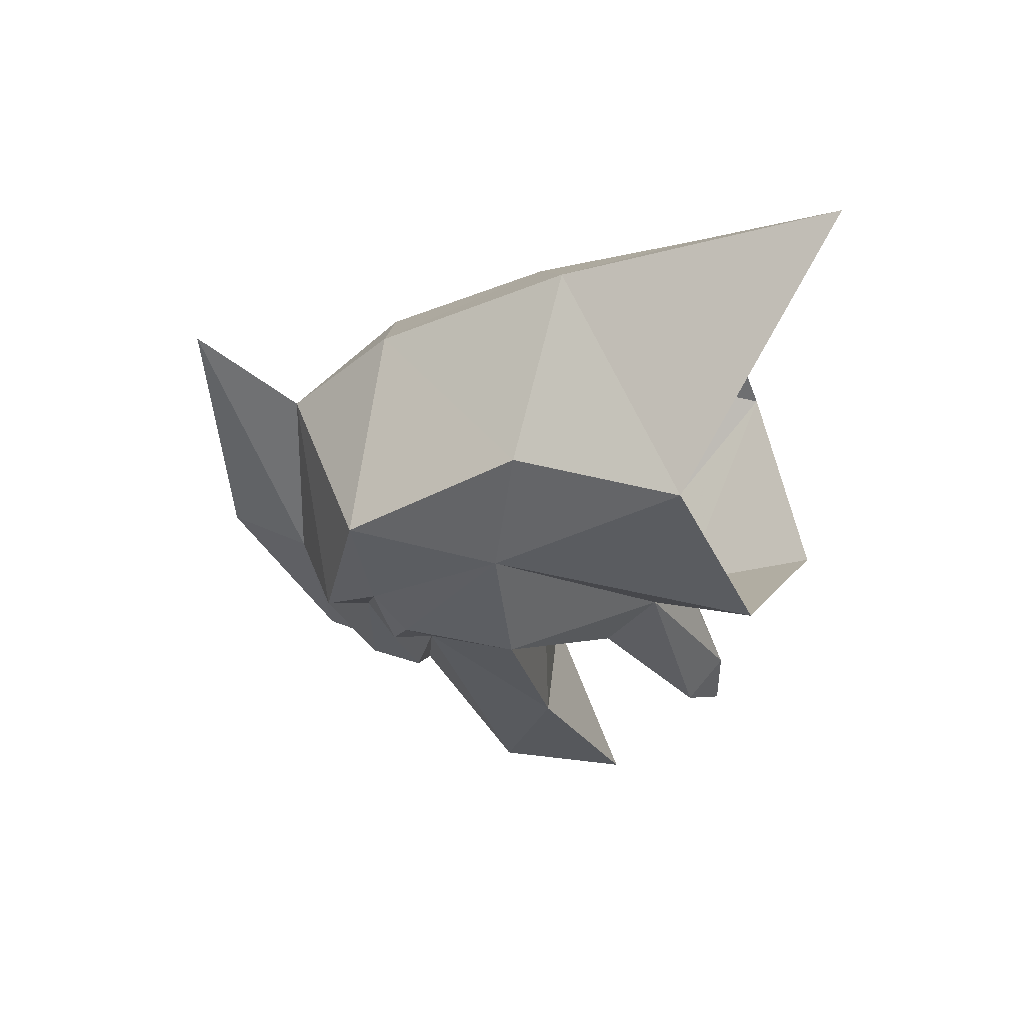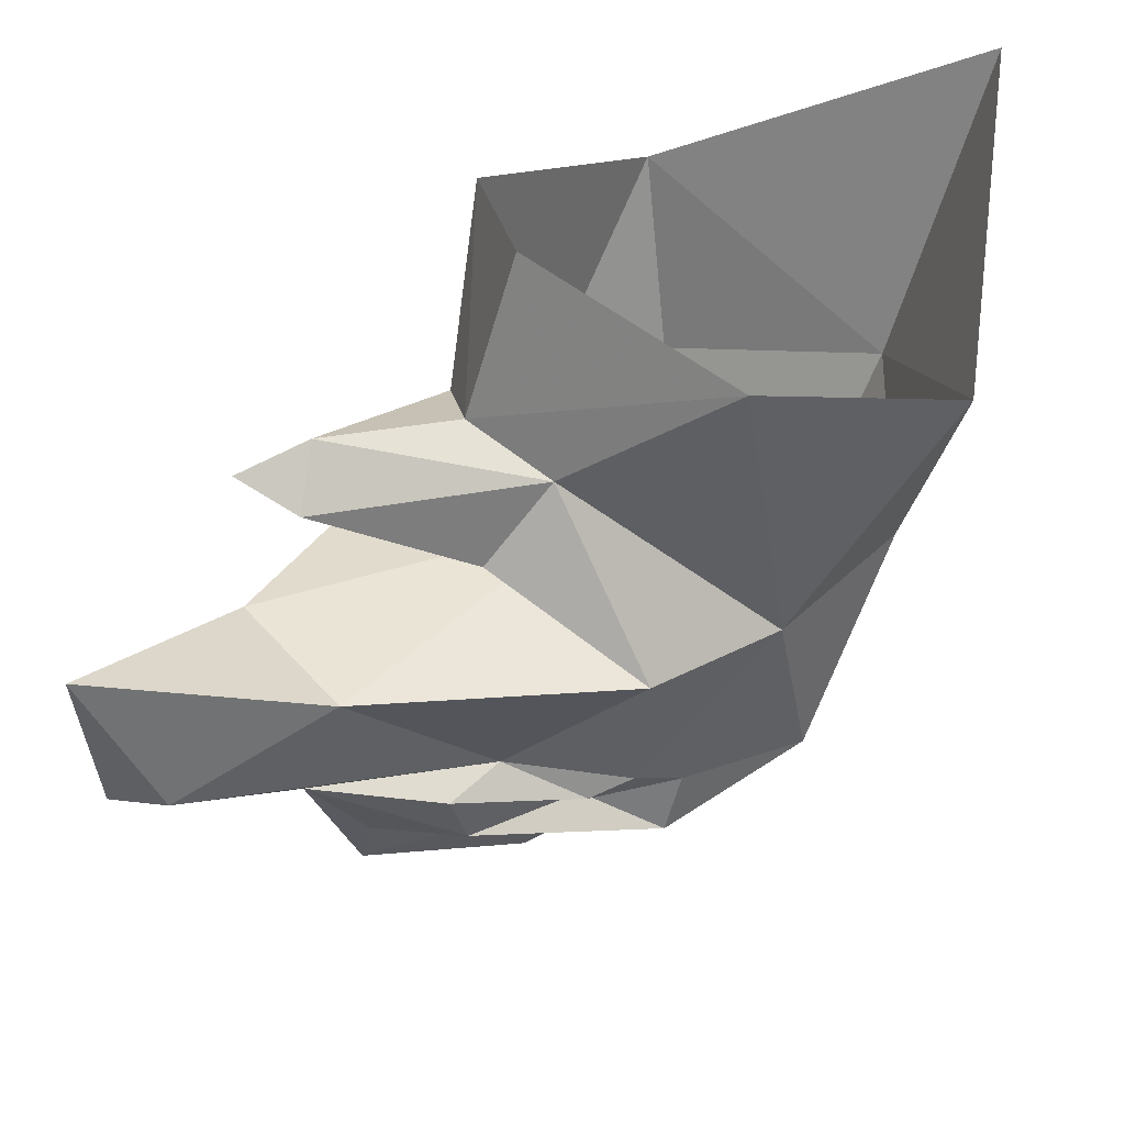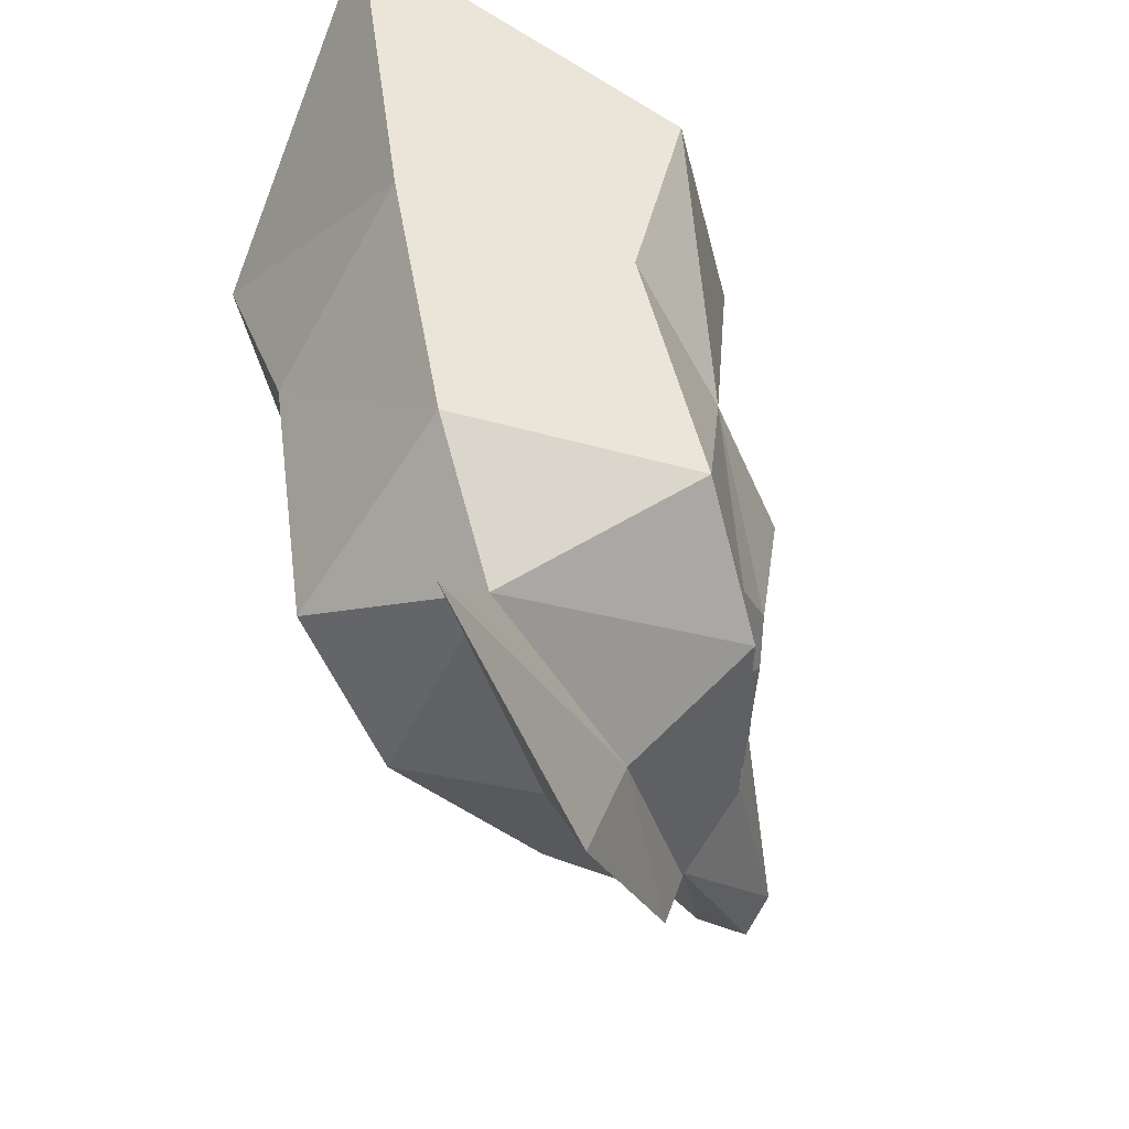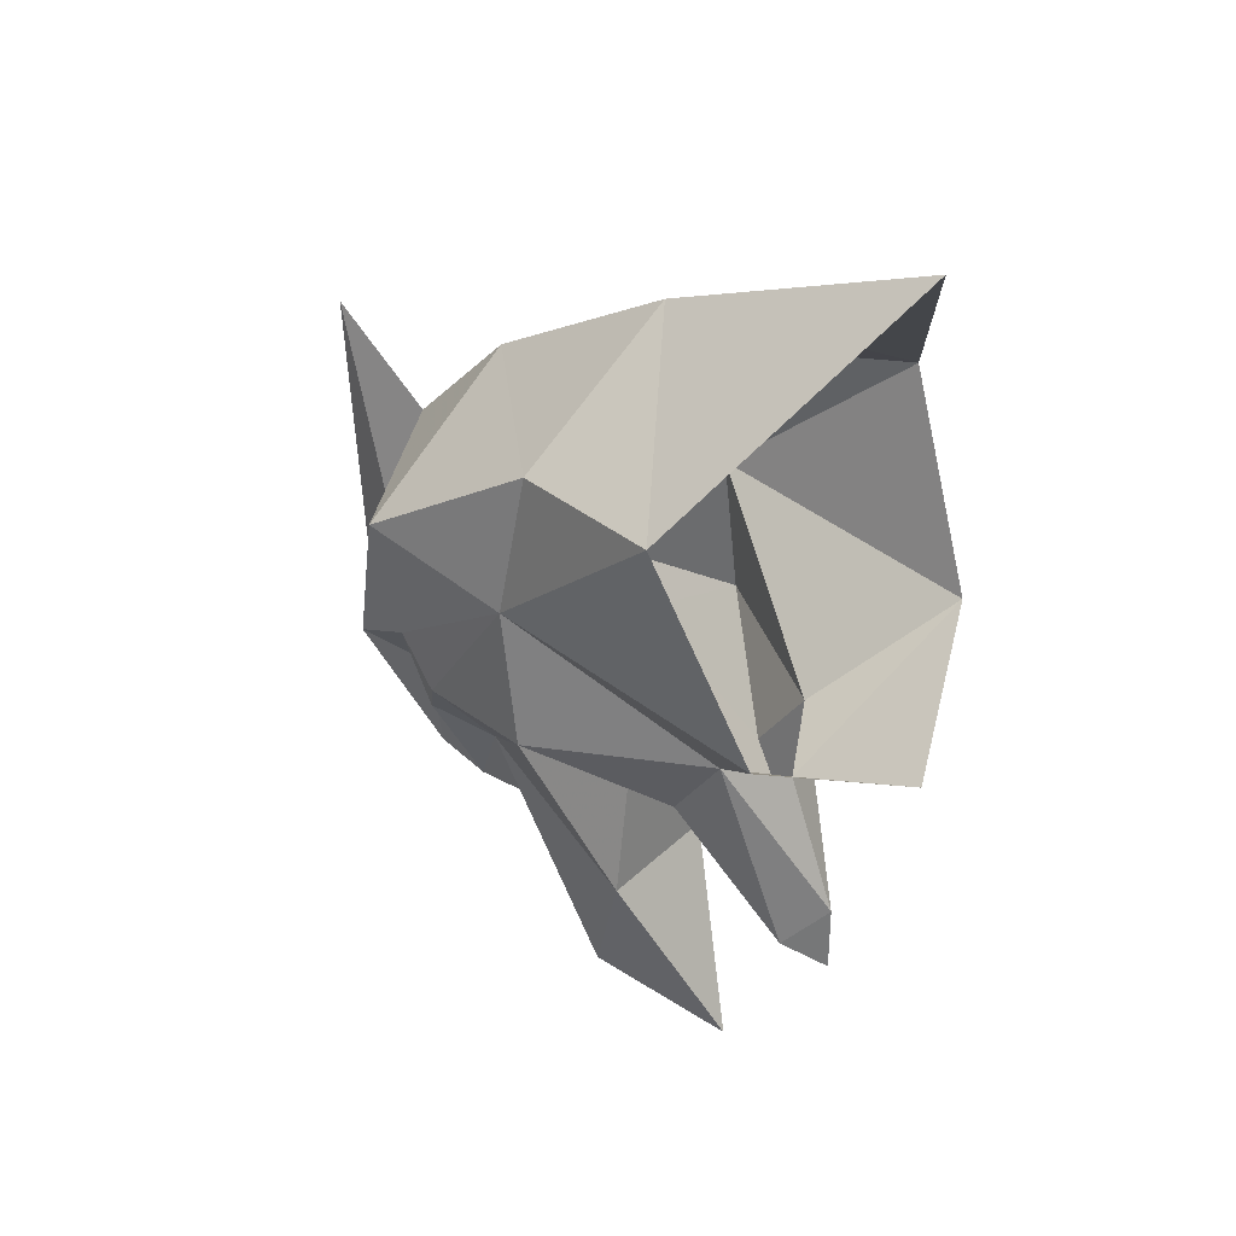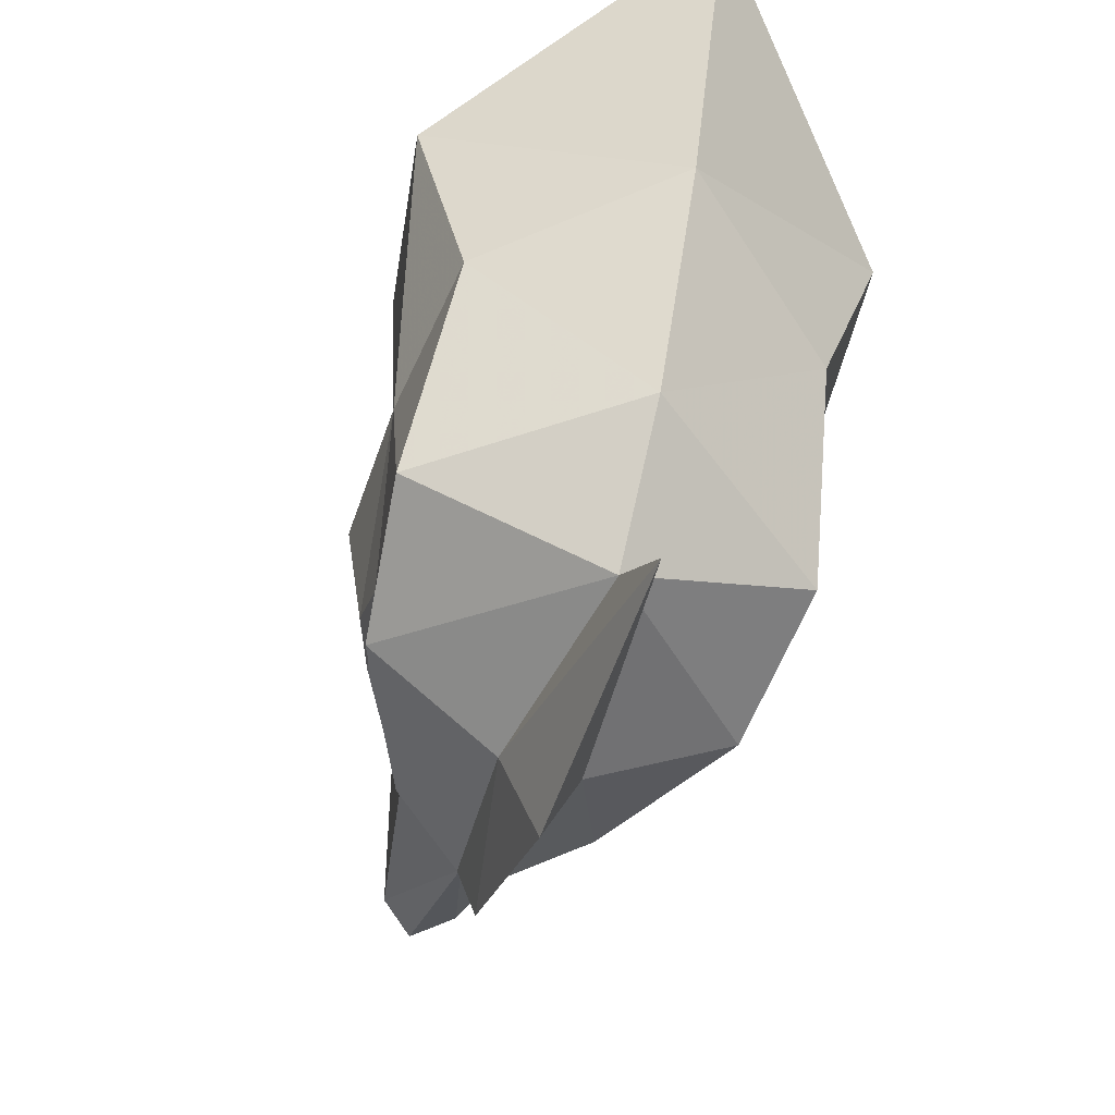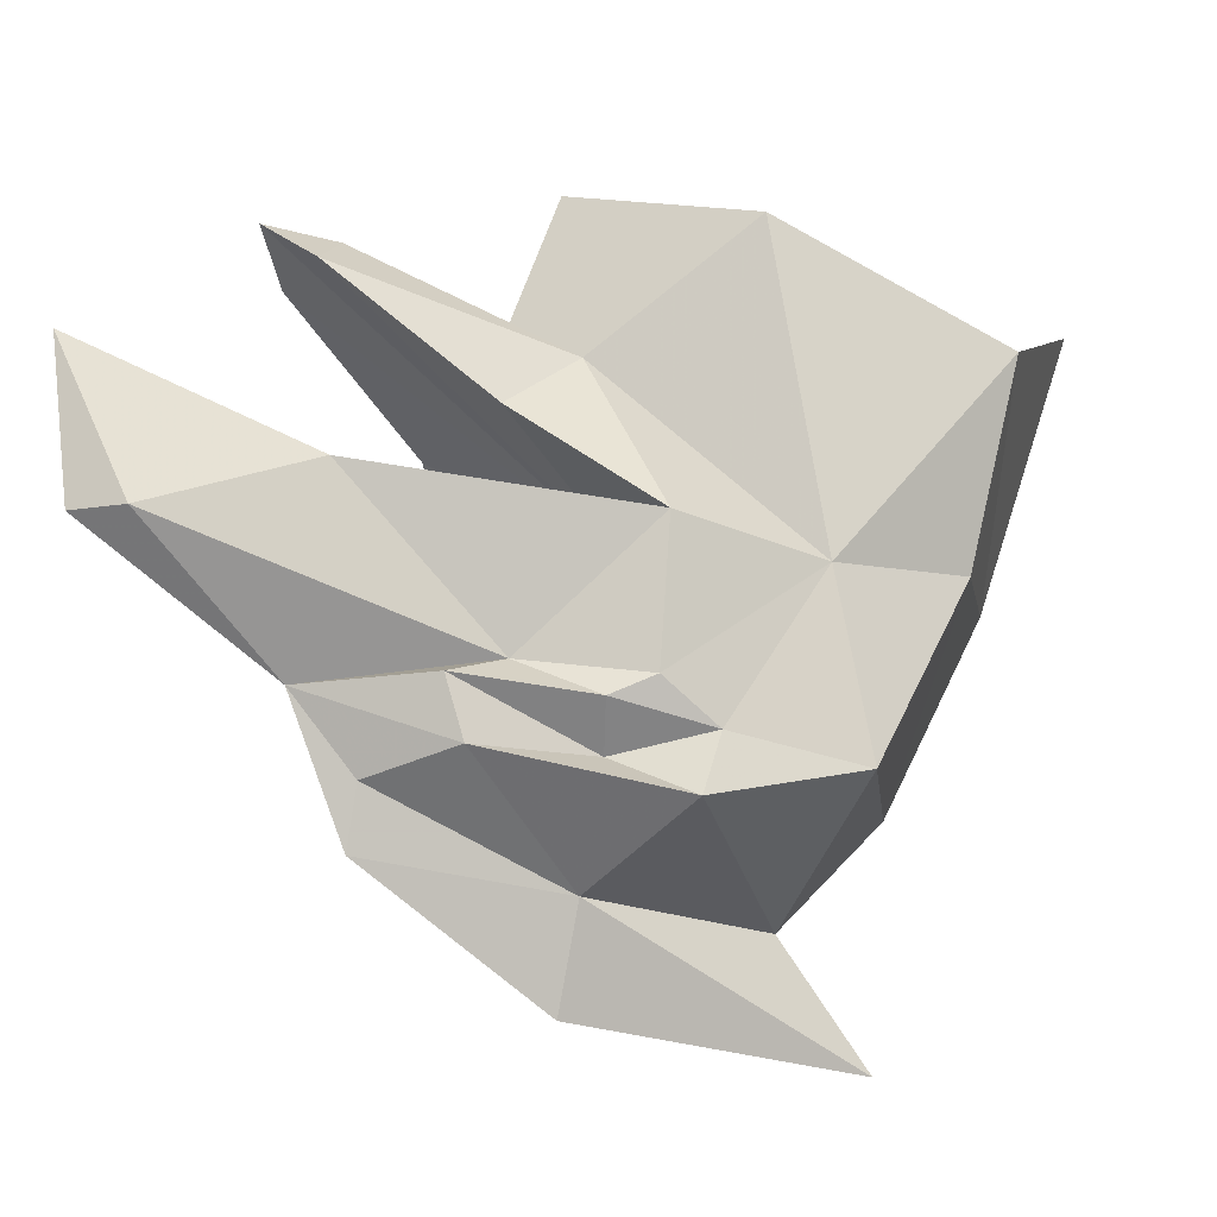
<metadata>
{"format":"obj","ext":"obj","renderer":"f3d","projection":"perspective","resolution":1024,"background":"white","views":[{"elev":45.2,"azim":95.9,"up":"+Z"},{"elev":43.4,"azim":-127.1,"up":"+Y"},{"elev":-56.4,"azim":22.2,"up":"+Y"},{"elev":33.4,"azim":127.8,"up":"+Z"},{"elev":-57.3,"azim":-18.2,"up":"+Y"},{"elev":-19.2,"azim":-118.7,"up":"+Y"}]}
</metadata>
<code>
v 0.07031 -1.539 -0.03906
v 0.07812 -1.523 0.02344
v 0 -1.562 0.03125
v 0.01562 -1.562 -0.05469
v 0.03906 -1.523 -0.1094
v 0.04688 -1.523 -0.0625
v 0.07031 -1.516 -0.03125
v 0.07812 -1.453 0.007812
v 0.07031 -1.445 0.07031
v 0 -1.516 0.07812
v -0.07812 -1.523 0.02344
v -0.07031 -1.539 -0.03906
v -0.01562 -1.562 -0.05469
v 0 -1.609 0.07031
v 0 -1.602 -0.05469
v 0 -1.555 -0.1328
v 0.007812 -1.531 -0.1328
v 0 -1.5 -0.1562
v 0.03906 -1.5 -0.1172
v 0.0625 -1.508 -0.07031
v 0.07031 -1.5 -0.05469
v 0.07812 -1.445 -0.05469
v 0.03125 -1.375 -0.0625
v 0.07812 -1.328 -0.01562
v 0.09375 -1.367 0.07812
v 0 -1.43 0.125
v -0.07031 -1.445 0.07031
v -0.07812 -1.453 0.007812
v -0.07031 -1.516 -0.03125
v -0.04688 -1.523 -0.0625
v -0.03906 -1.523 -0.1094
v -0.007812 -1.531 -0.1328
v 0.03906 -1.492 -0.09375
v 0.01562 -1.453 -0.2188
v 0.03125 -1.43 -0.1562
v 0 -1.391 -0.2422
v 0 -1.43 -0.1562
v 0 -1.438 -0.02344
v 0.03125 -1.398 -0.09375
v 0.01562 -1.352 -0.1562
v 0 -1.336 -0.1406
v 0 -1.359 -0.07812
v 0 -1.297 -0.05469
v -0.07812 -1.328 -0.01562
v -0.03125 -1.375 -0.0625
v -0.09375 -1.367 0.07812
v 0 -1.305 0.1719
v 0 -1.336 -0.1719
v -0.01562 -1.352 -0.1562
v 0 -1.453 -0.2344
v -0.01562 -1.453 -0.2188
v -0.03125 -1.43 -0.1562
v -0.07812 -1.445 -0.05469
v -0.03125 -1.398 -0.09375
v -0.03906 -1.492 -0.09375
v -0.07031 -1.5 -0.05469
v -0.03906 -1.5 -0.1172
v -0.0625 -1.508 -0.07031
f 1 2 3
f 1 3 4
f 1 4 5
f 2 8 9
f 2 9 10
f 2 10 3
f 3 10 11
f 3 11 12
f 3 12 13
f 4 17 5
f 5 17 18
f 10 27 11
f 11 27 28
f 12 31 13
f 13 31 32
f 33 19 18
f 33 34 35
f 33 35 22
f 34 36 35
f 36 51 52
f 51 55 52
f 52 55 53
f 18 32 31
f 18 57 55
f 1 5 6
f 5 19 6
f 12 30 31
f 30 57 31
f 1 6 7
f 1 7 2
f 5 18 19
f 6 20 7
f 8 24 25
f 11 29 12
f 12 29 30
f 33 20 19
f 44 28 46
f 18 31 57
f 55 57 58
f 58 30 29
f 2 7 8
f 7 21 8
f 8 21 22
f 11 28 29
f 33 22 21
f 46 26 47
f 47 26 25
f 53 55 56
f 53 56 28
f 56 29 28
f 3 13 14
f 3 14 4
f 4 14 15
f 4 15 16
f 4 16 17
f 13 32 16
f 13 16 15
f 13 15 14
f 16 18 17
f 18 16 32
f 6 19 20
f 57 30 58
f 7 20 21
f 8 22 23
f 8 23 24
f 33 21 20
f 23 42 24
f 24 42 43
f 43 42 44
f 44 42 45
f 44 45 28
f 53 28 45
f 55 58 56
f 56 58 29
f 8 25 9
f 9 25 26
f 9 26 10
f 10 26 27
f 46 28 27
f 46 27 26
f 33 18 34
f 34 50 36
f 36 50 51
f 34 18 50
f 50 18 51
f 51 18 55
f 35 36 37
f 35 37 38
f 35 38 22
f 22 38 39
f 40 38 48
f 40 39 38
f 36 52 37
f 37 52 38
f 38 52 53
f 38 53 54
f 38 54 49
f 38 49 48
f 22 39 23
f 23 39 40
f 23 40 41
f 23 41 42
f 40 48 41
f 41 48 49
f 41 49 45
f 41 45 42
f 53 45 54
f 54 45 49

</code>
